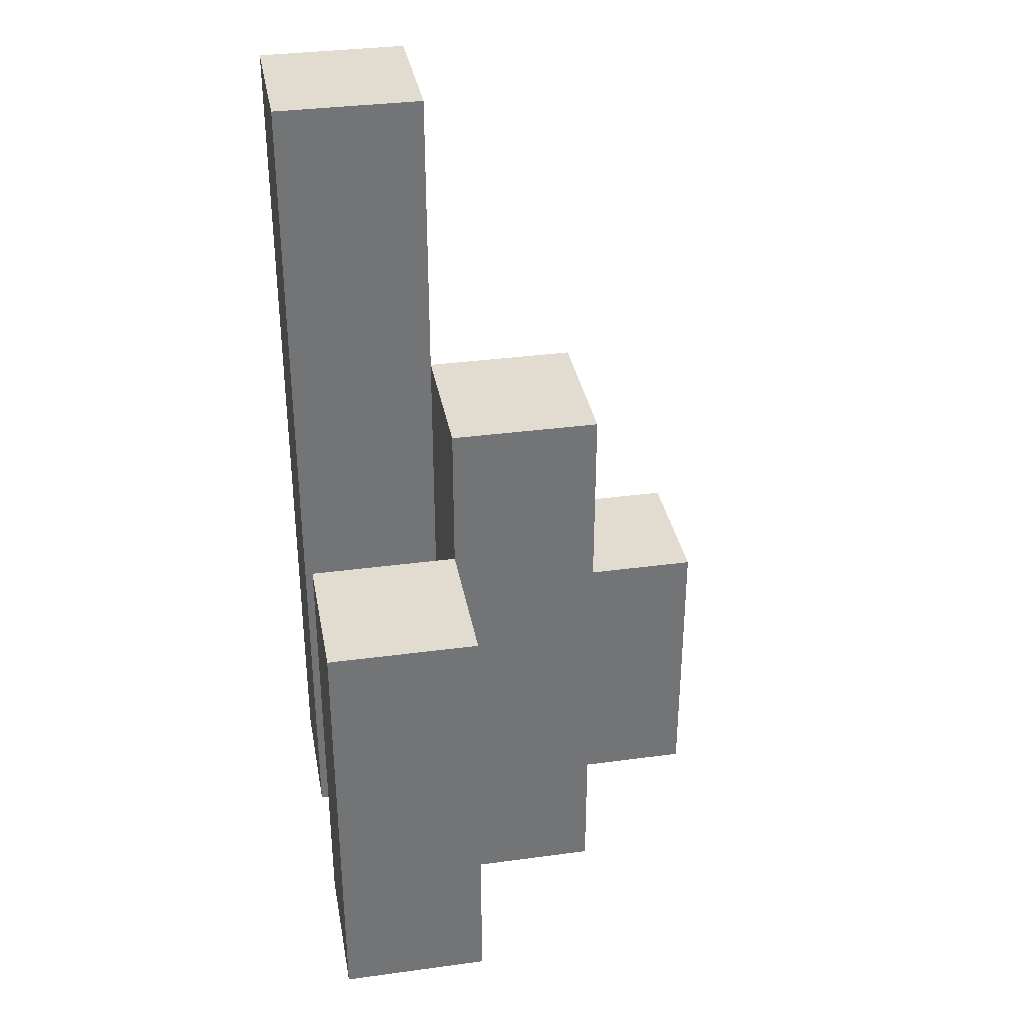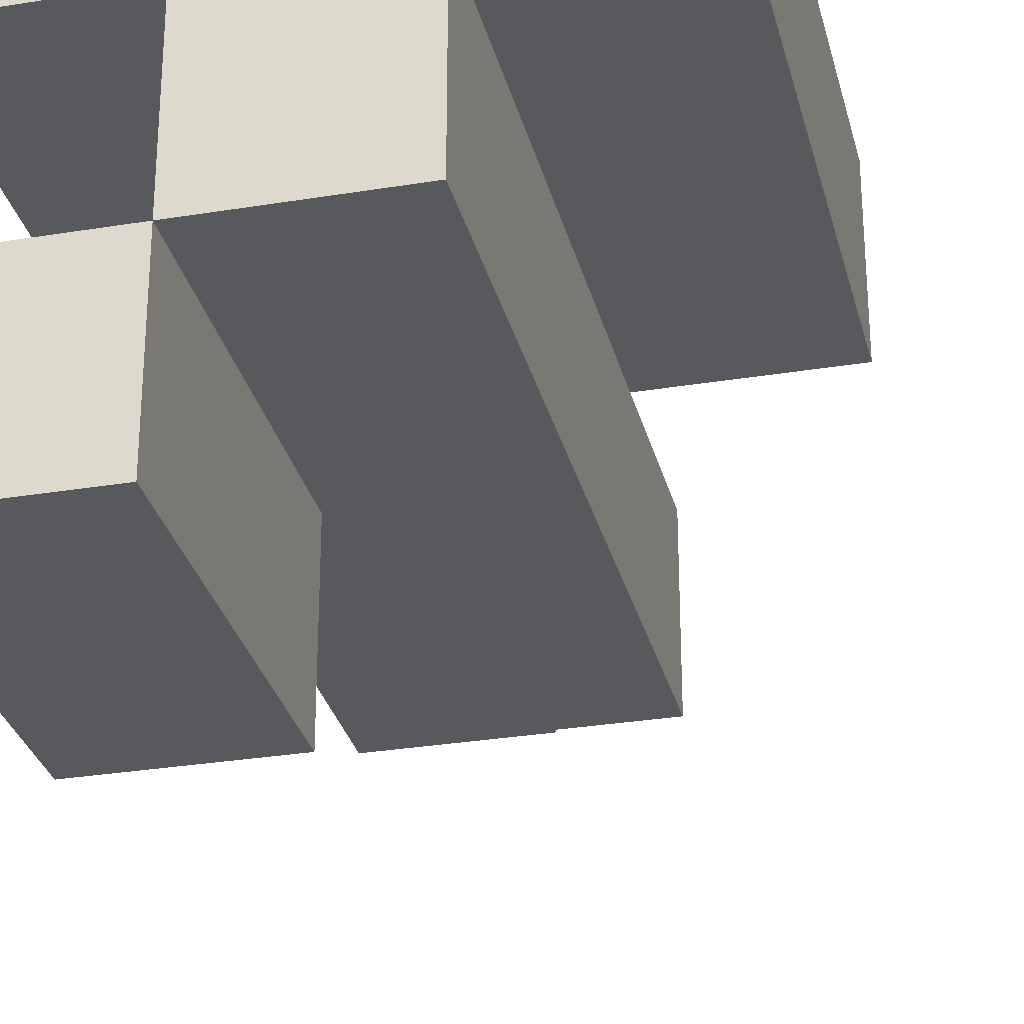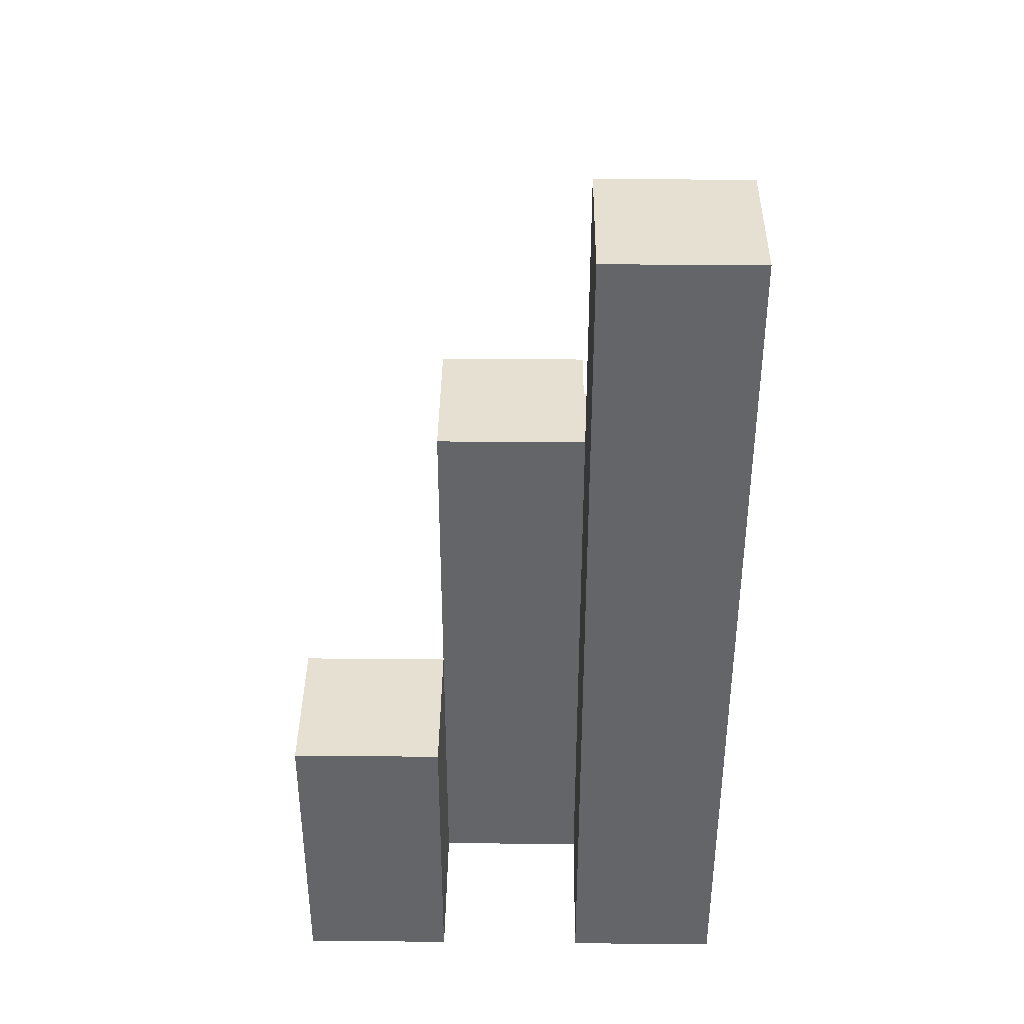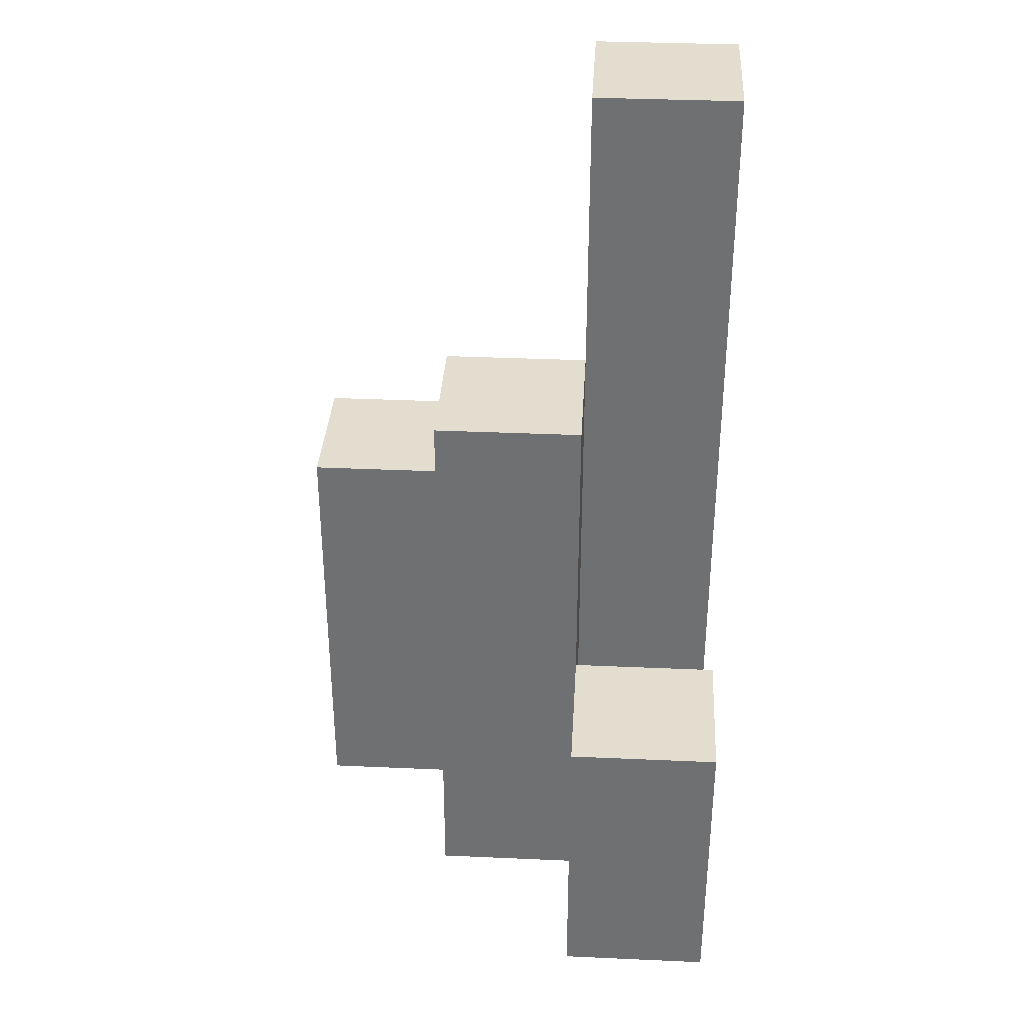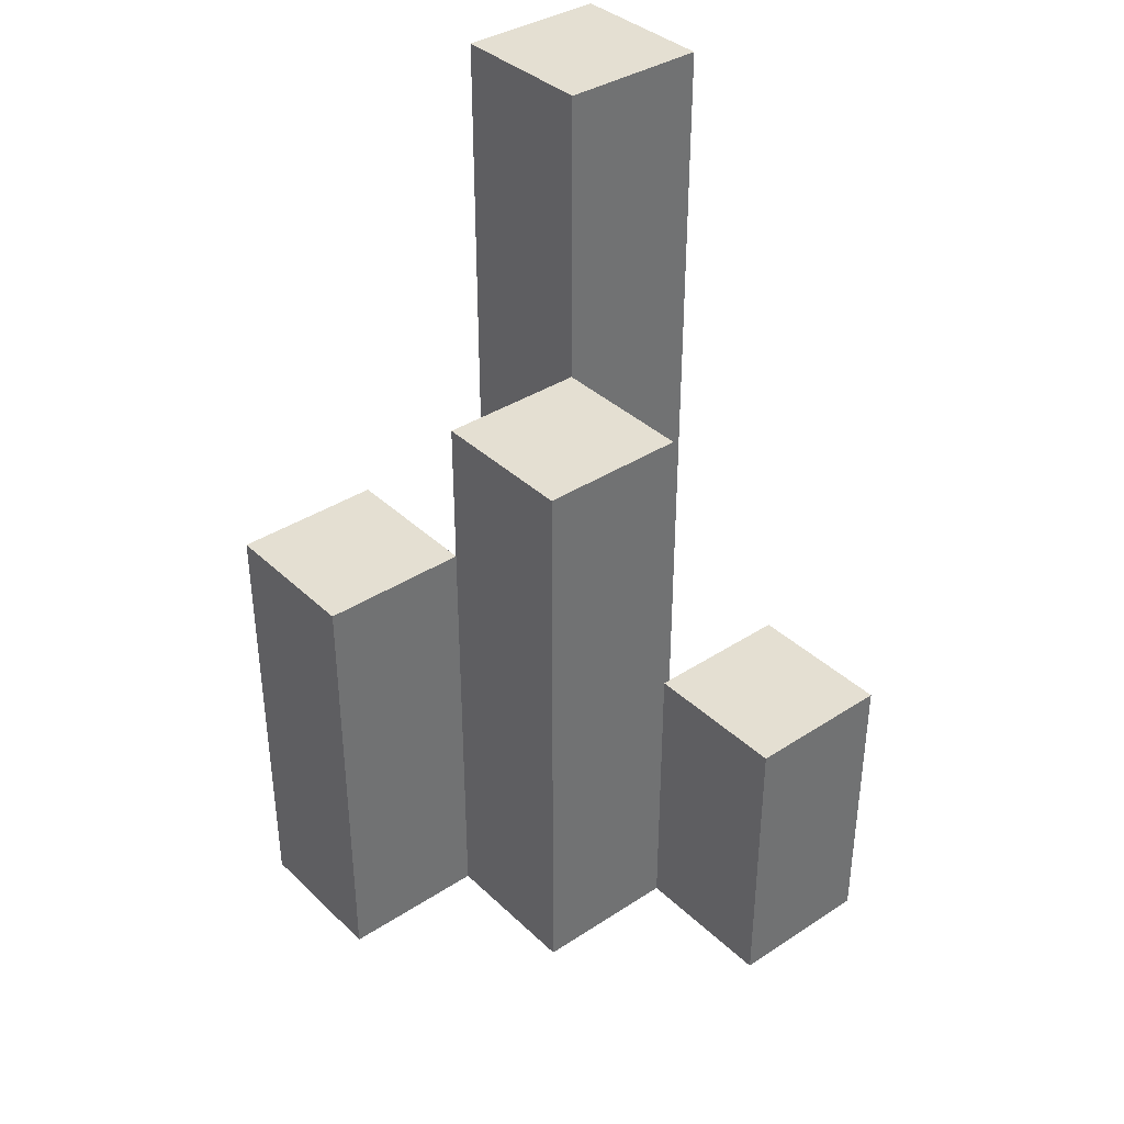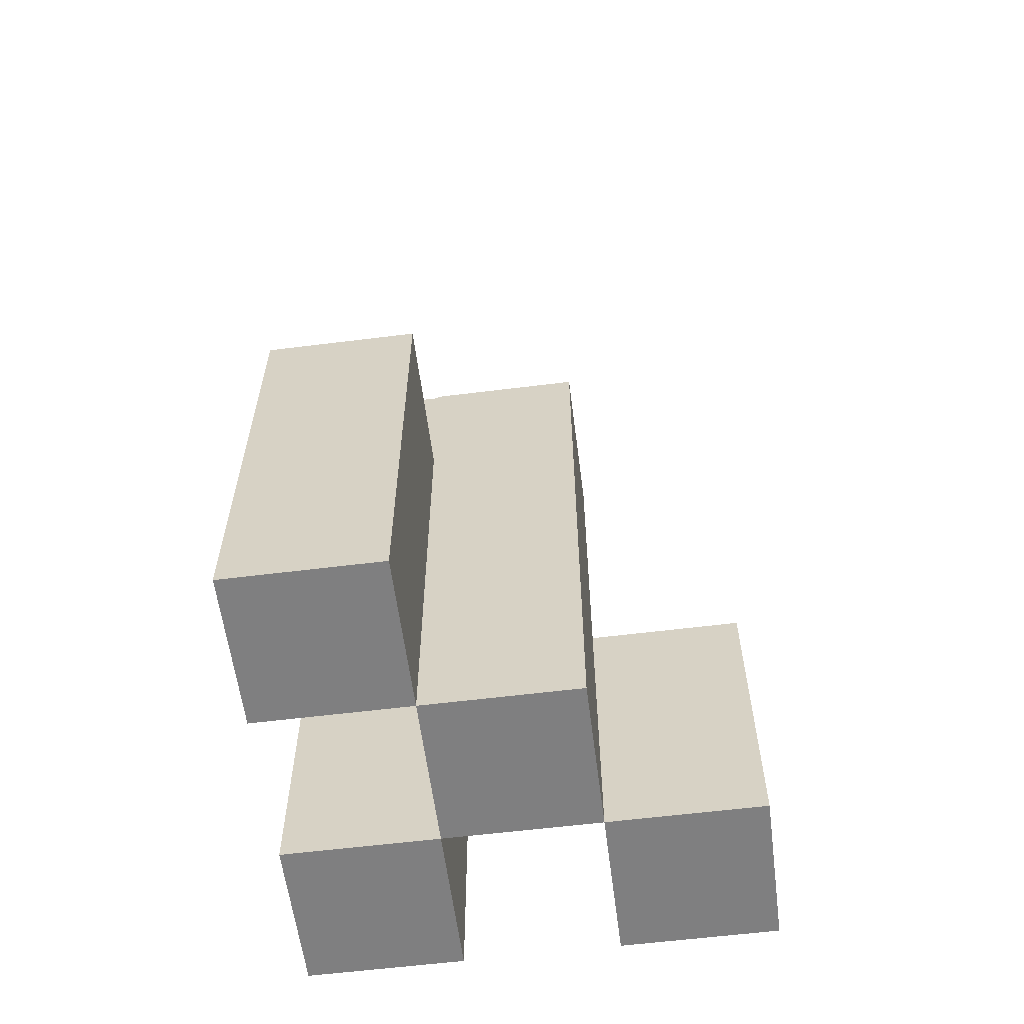
<metadata>
{"format":"obj","ext":"obj","renderer":"f3d","projection":"perspective","resolution":1024,"background":"white","views":[{"elev":34.4,"azim":79.7,"up":"+Y"},{"elev":-29.9,"azim":13.5,"up":"+Z"},{"elev":38.4,"azim":-89.3,"up":"+Y"},{"elev":34.8,"azim":-176.6,"up":"+Y"},{"elev":37.2,"azim":140.1,"up":"+Y"},{"elev":-59.9,"azim":97.3,"up":"+Y"}]}
</metadata>
<code>
o
v -15 0.9 39.8
v -15 0.9 39.7
v -15 0.9 39.6
v -15 0.9 39.5
v -15 1 39.6
v -15 1 39.5
v -15 1.1 39.6
v -15 1.1 39.5
v -15 1.4 39.8
v -15 1.4 39.7
v -15 1.5 39.8
v -15 1.5 39.7
v -14.9 0.9 39.7
v -14.9 0.9 39.6
v -14.9 1 39.6
v -14.9 1.1 39.6
v -14.9 1.2 39.7
v -14.9 1.2 39.6
v -14.9 1.3 39.7
v -14.9 1.3 39.6
v -14.8 0.9 39.8
v -14.8 0.9 39.7
v -14.8 1.1 39.8
v -14.8 1.1 39.7
v -14.8 1.2 39.8
v -14.8 1.2 39.7
v -14.9 0.9 39.8
v -14.9 0.9 39.7
v -14.9 0.9 39.6
v -14.9 0.9 39.5
v -14.9 1 39.6
v -14.9 1 39.5
v -14.9 1.1 39.6
v -14.9 1.1 39.5
v -14.9 1.2 39.7
v -14.9 1.3 39.7
v -14.9 1.4 39.8
v -14.9 1.4 39.7
v -14.9 1.5 39.8
v -14.9 1.5 39.7
v -14.8 0.9 39.7
v -14.8 0.9 39.6
v -14.8 1.1 39.7
v -14.8 1.2 39.7
v -14.8 1.2 39.6
v -14.8 1.3 39.7
v -14.8 1.3 39.6
v -14.7 0.9 39.8
v -14.7 0.9 39.7
v -14.7 1.1 39.8
v -14.7 1.1 39.7
v -14.7 1.2 39.8
v -14.7 1.2 39.7
v -15 0.9 39.8
v -15 1.4 39.8
v -15 1.5 39.8
v -14.9 0.9 39.8
v -14.9 1.4 39.8
v -14.9 1.5 39.8
v -14.8 0.9 39.8
v -14.8 1.1 39.8
v -14.8 1.2 39.8
v -14.7 0.9 39.8
v -14.7 1.1 39.8
v -14.7 1.2 39.8
v -14.9 0.9 39.7
v -14.9 1.2 39.7
v -14.9 1.3 39.7
v -14.8 0.9 39.7
v -14.8 1.1 39.7
v -14.8 1.2 39.7
v -14.8 1.3 39.7
v -15 0.9 39.6
v -15 1 39.6
v -15 1.1 39.6
v -14.9 0.9 39.6
v -14.9 1 39.6
v -14.9 1.1 39.6
v -15 0.9 39.7
v -15 1.4 39.7
v -15 1.5 39.7
v -14.9 0.9 39.7
v -14.9 1.2 39.7
v -14.9 1.3 39.7
v -14.9 1.4 39.7
v -14.9 1.5 39.7
v -14.8 0.9 39.7
v -14.8 1.1 39.7
v -14.8 1.2 39.7
v -14.7 0.9 39.7
v -14.7 1.1 39.7
v -14.7 1.2 39.7
v -14.9 0.9 39.6
v -14.9 1 39.6
v -14.9 1.1 39.6
v -14.9 1.2 39.6
v -14.9 1.3 39.6
v -14.8 0.9 39.6
v -14.8 1.2 39.6
v -14.8 1.3 39.6
v -15 0.9 39.5
v -15 1 39.5
v -15 1.1 39.5
v -14.9 0.9 39.5
v -14.9 1 39.5
v -14.9 1.1 39.5
v -15 0.9 39.8
v -14.9 0.9 39.8
v -14.8 0.9 39.8
v -14.7 0.9 39.8
v -15 0.9 39.7
v -14.9 0.9 39.7
v -14.8 0.9 39.7
v -14.7 0.9 39.7
v -15 0.9 39.6
v -14.9 0.9 39.6
v -14.8 0.9 39.6
v -15 0.9 39.5
v -14.9 0.9 39.5
v -15 1.1 39.6
v -14.9 1.1 39.6
v -15 1.1 39.5
v -14.9 1.1 39.5
v -14.8 1.2 39.8
v -14.7 1.2 39.8
v -14.8 1.2 39.7
v -14.7 1.2 39.7
v -14.9 1.3 39.7
v -14.8 1.3 39.7
v -14.9 1.3 39.6
v -14.8 1.3 39.6
v -15 1.5 39.8
v -14.9 1.5 39.8
v -15 1.5 39.7
v -14.9 1.5 39.7
f 5 4 3
f 6 4 5
f 7 6 5
f 8 6 7
f 9 2 1
f 10 2 9
f 11 10 9
f 12 10 11
f 15 14 13
f 16 15 13
f 17 16 13
f 18 16 17
f 19 18 17
f 20 18 19
f 23 22 21
f 24 22 23
f 25 24 23
f 26 24 25
f 29 30 31
f 31 30 32
f 31 32 33
f 33 32 34
f 27 28 35
f 27 35 36
f 27 36 37
f 37 36 38
f 37 38 39
f 39 38 40
f 41 42 43
f 43 42 44
f 44 42 45
f 44 45 46
f 46 45 47
f 48 49 50
f 50 49 51
f 50 51 52
f 52 51 53
f 57 55 54
f 58 56 55
f 58 55 57
f 59 56 58
f 63 61 60
f 64 62 61
f 64 61 63
f 65 62 64
f 69 67 66
f 70 67 69
f 71 68 67
f 71 67 70
f 72 68 71
f 76 74 73
f 77 75 74
f 77 74 76
f 78 75 77
f 79 80 82
f 82 80 83
f 83 80 84
f 80 81 85
f 84 80 85
f 85 81 86
f 87 88 90
f 88 89 91
f 90 88 91
f 91 89 92
f 93 94 98
f 94 95 98
f 95 96 98
f 96 97 99
f 98 96 99
f 99 97 100
f 101 102 104
f 102 103 105
f 104 102 105
f 105 103 106
f 111 108 107
f 112 108 111
f 113 110 109
f 114 110 113
f 116 113 112
f 117 113 116
f 118 116 115
f 119 116 118
f 120 121 122
f 122 121 123
f 124 125 126
f 126 125 127
f 128 129 130
f 130 129 131
f 132 133 134
f 134 133 135

</code>
